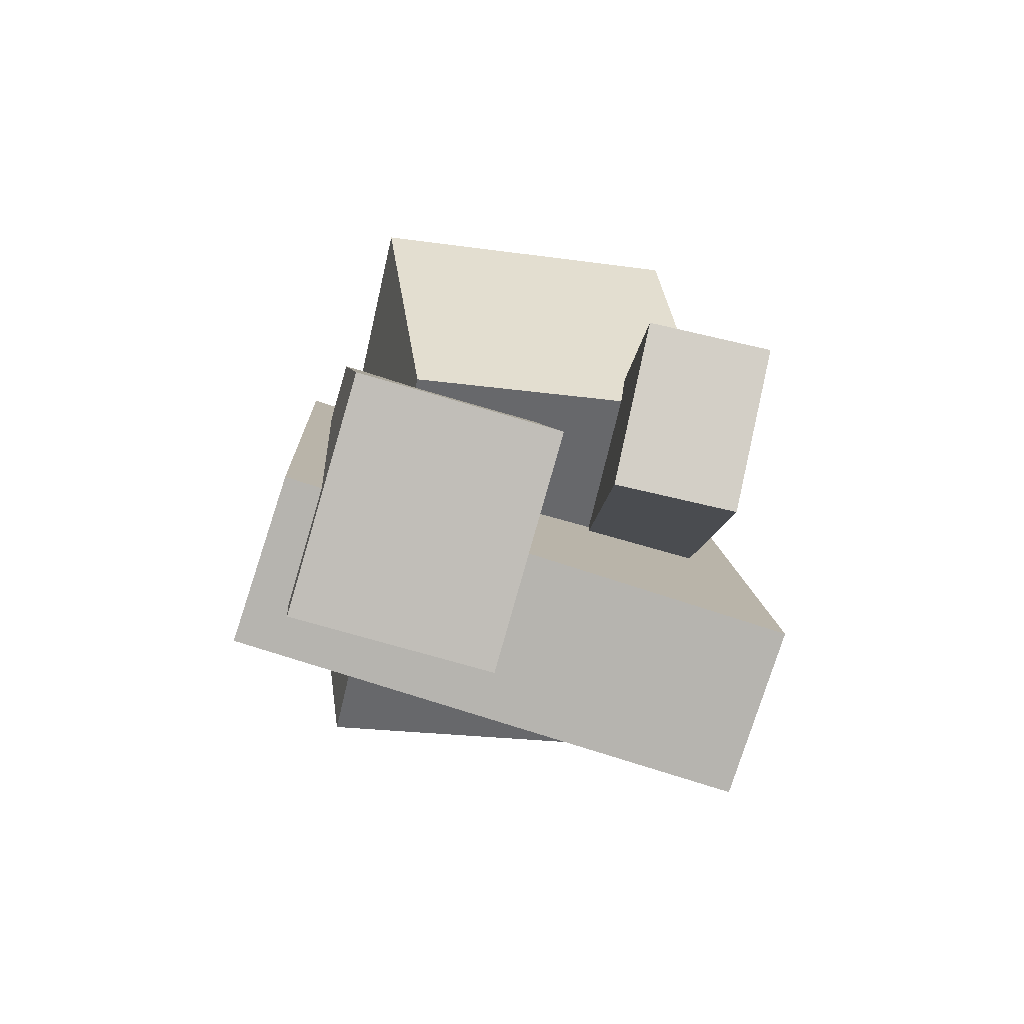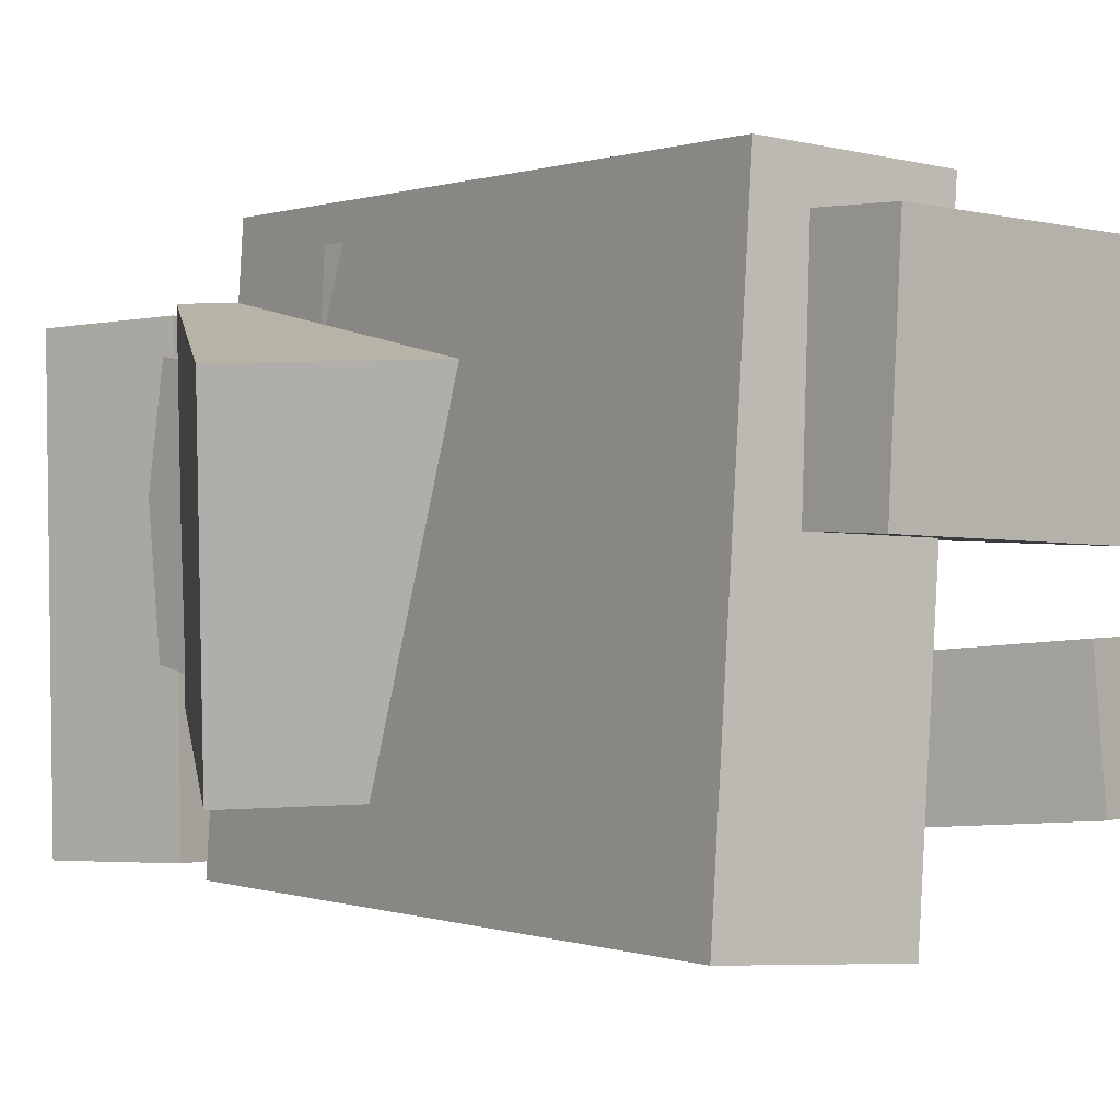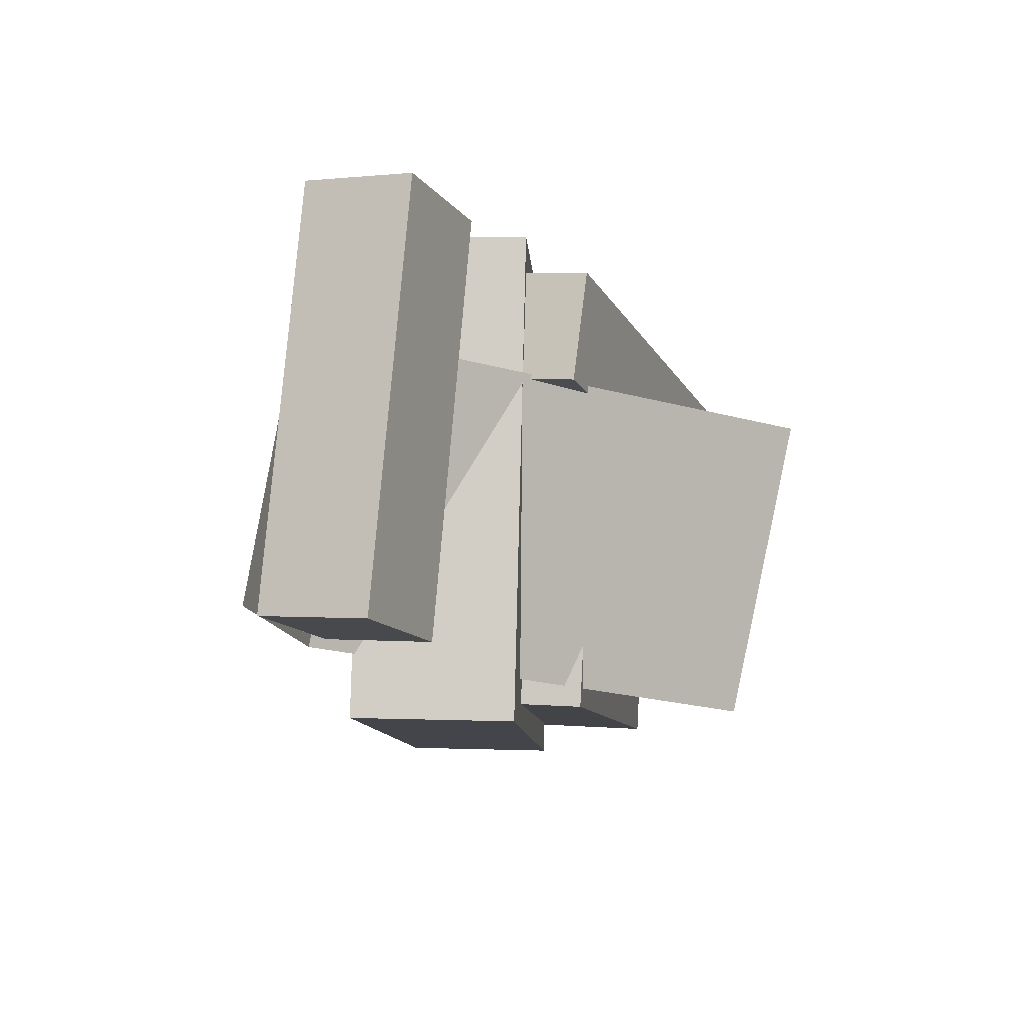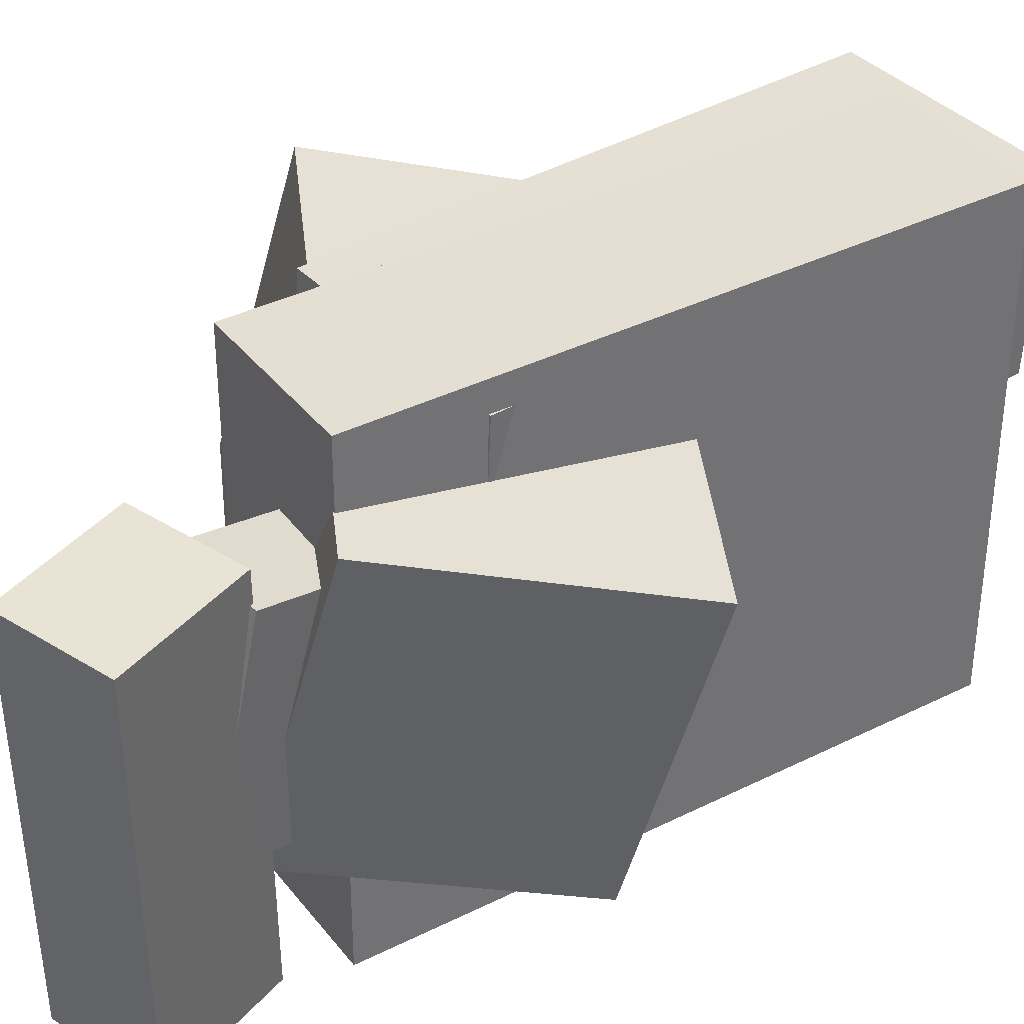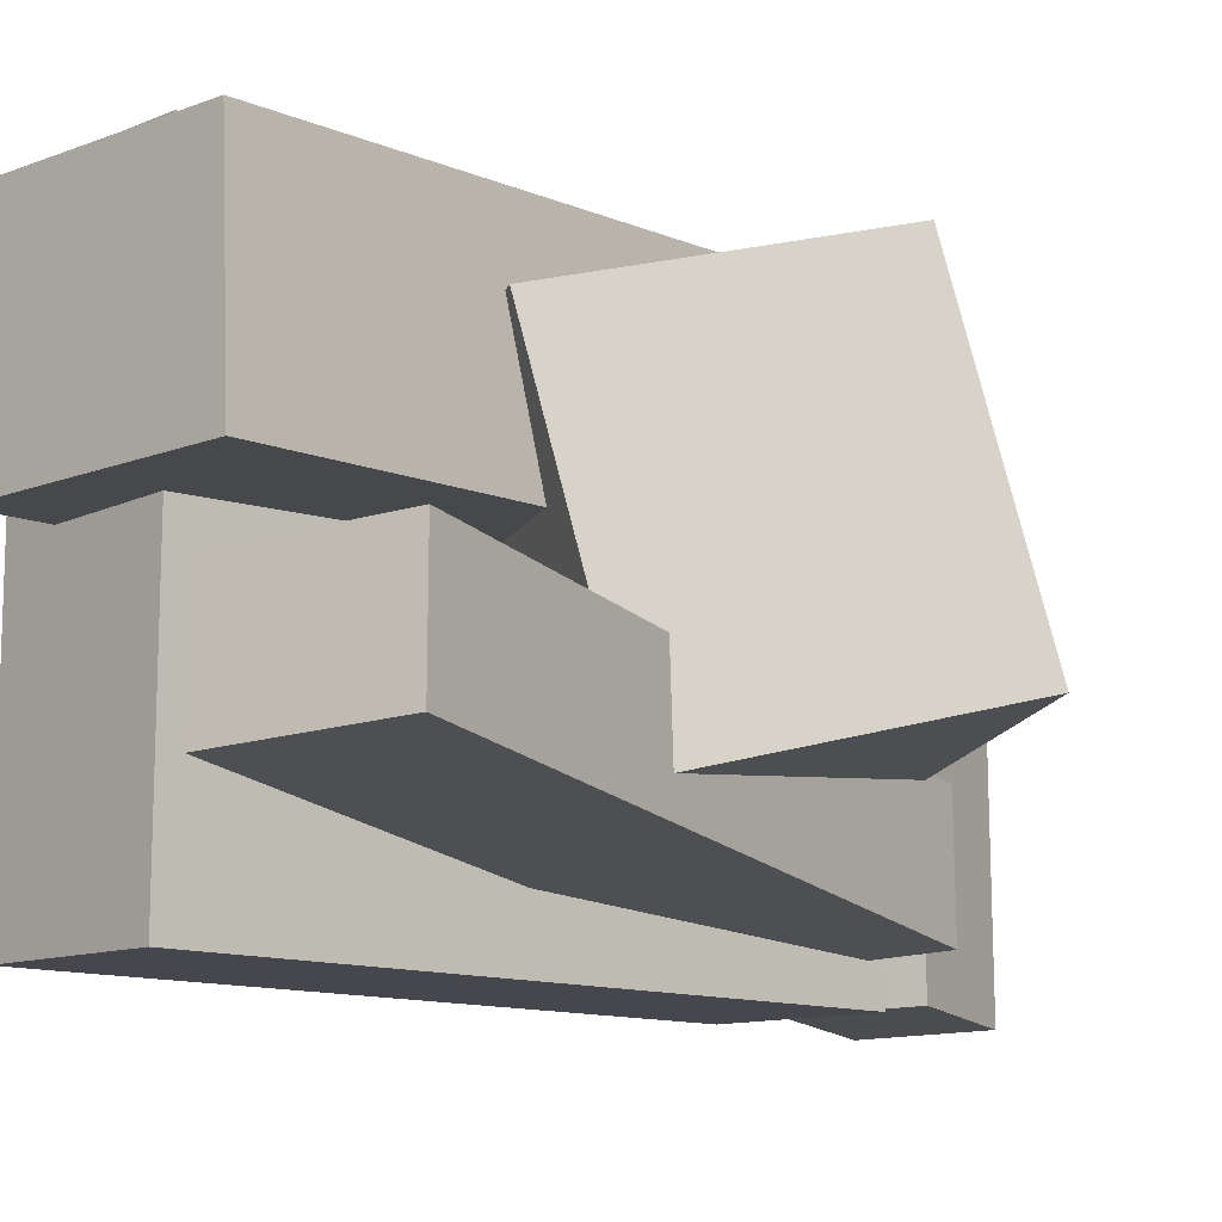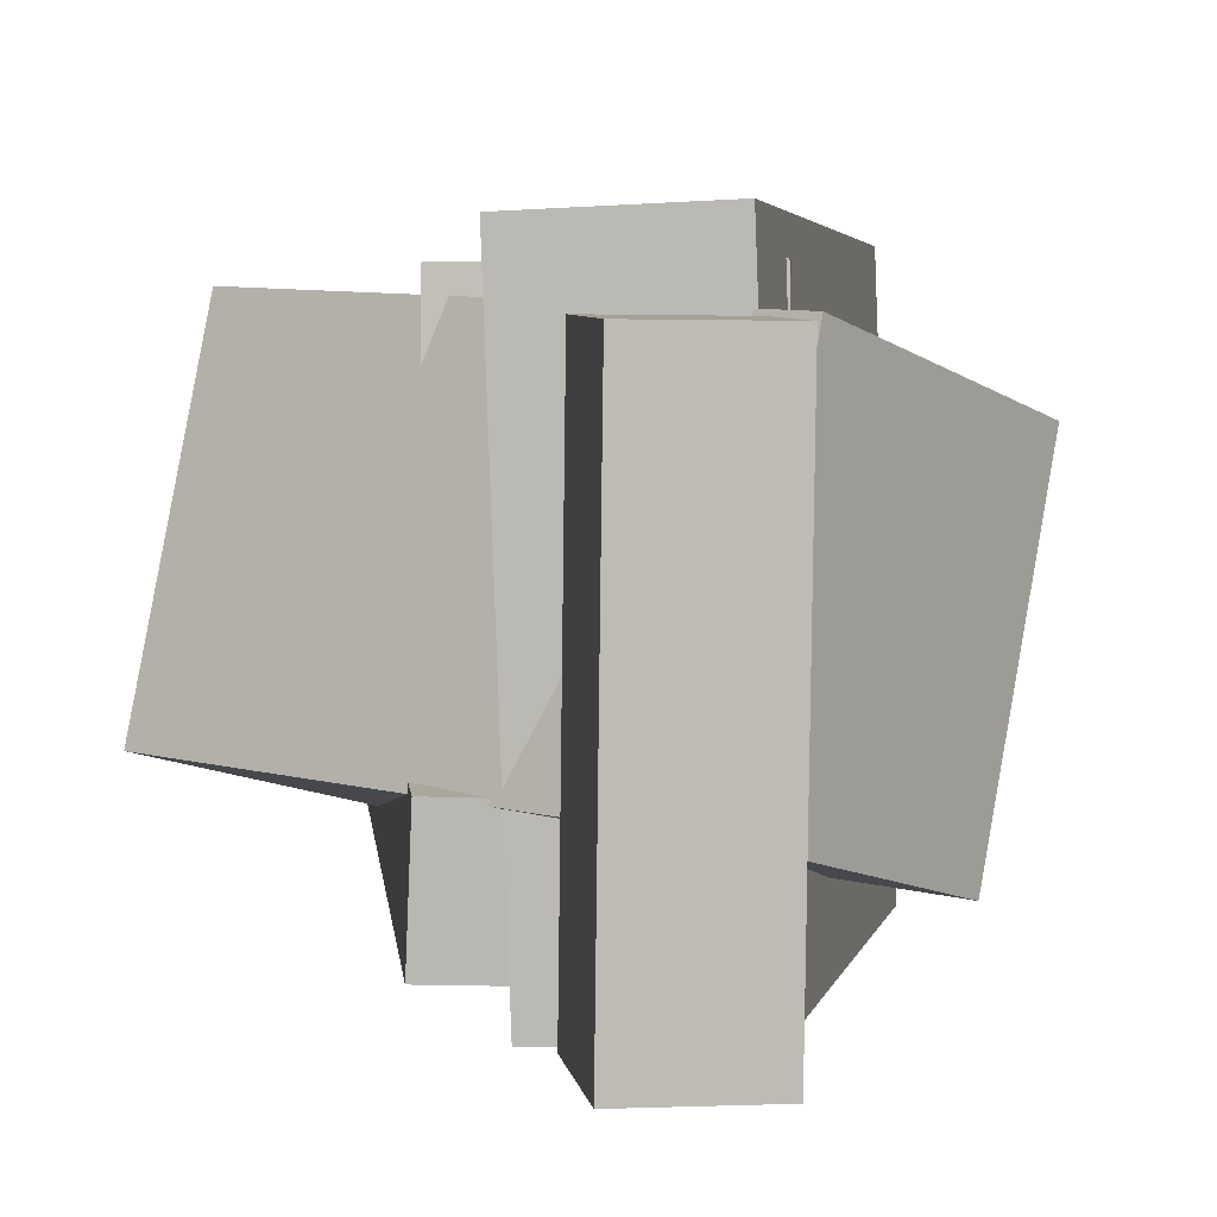
<metadata>
{"format":"obj","ext":"obj","renderer":"f3d","projection":"perspective","resolution":1024,"background":"white","views":[{"elev":-77.4,"azim":74.3,"up":"+Y"},{"elev":-1.9,"azim":-31.8,"up":"+Z"},{"elev":79.3,"azim":4.0,"up":"+Y"},{"elev":39.9,"azim":-119.5,"up":"+Z"},{"elev":-14.0,"azim":50.7,"up":"+Z"},{"elev":4.9,"azim":-165.7,"up":"+Z"}]}
</metadata>
<code>
v -0.1036 0.3304 -0.1876
v -0.06392 0.239 -0.186
v -0.1817 0.2965 -0.1885
v -0.142 0.2051 -0.1869
v -0.1085 0.3336 0.1261
v -0.06885 0.2423 0.1277
v -0.1866 0.2997 0.1253
v -0.1469 0.2084 0.1268
f 1.0 7.0 5.0
f 1.0 3.0 7.0
f 1.0 4.0 3.0
f 1.0 2.0 4.0
f 3.0 8.0 7.0
f 3.0 4.0 8.0
f 5.0 7.0 8.0
f 5.0 8.0 6.0
f 1.0 5.0 6.0
f 1.0 6.0 2.0
f 2.0 6.0 8.0
f 2.0 8.0 4.0
v -0.06163 -0.3504 -0.01622
v -0.1295 0.06713 0.006209
v 0.1082 -0.3227 -0.01781
v 0.04025 0.09483 0.004619
v -0.05904 -0.3579 0.1305
v -0.127 0.05967 0.1529
v 0.1108 -0.3302 0.1289
v 0.04284 0.08737 0.1513
f 9.0 15.0 13.0
f 9.0 11.0 15.0
f 9.0 12.0 11.0
f 9.0 10.0 12.0
f 11.0 16.0 15.0
f 11.0 12.0 16.0
f 13.0 15.0 16.0
f 13.0 16.0 14.0
f 9.0 13.0 14.0
f 9.0 14.0 10.0
f 10.0 14.0 16.0
f 10.0 16.0 12.0
v -0.08596 0.222 0.1053
v -0.088 0.2582 -0.06608
v -0.1525 0.2092 0.1034
v -0.1546 0.2454 -0.068
v -0.008443 -0.1685 0.02187
v -0.01048 -0.1323 -0.1495
v -0.07502 -0.1813 0.01995
v -0.07706 -0.1451 -0.1514
f 17.0 23.0 21.0
f 17.0 19.0 23.0
f 17.0 20.0 19.0
f 17.0 18.0 20.0
f 19.0 24.0 23.0
f 19.0 20.0 24.0
f 21.0 23.0 24.0
f 21.0 24.0 22.0
f 17.0 21.0 22.0
f 17.0 22.0 18.0
f 18.0 22.0 24.0
f 18.0 24.0 20.0
v 0.0205 -0.2973 0.1587
v -0.007313 0.1599 0.1725
v -0.1022 -0.3049 0.164
v -0.13 0.1523 0.1778
v 0.003755 -0.2871 -0.2131
v -0.02405 0.1701 -0.1994
v -0.1189 -0.2947 -0.2078
v -0.1467 0.1625 -0.194
f 25.0 31.0 29.0
f 25.0 27.0 31.0
f 25.0 28.0 27.0
f 25.0 26.0 28.0
f 27.0 32.0 31.0
f 27.0 28.0 32.0
f 29.0 31.0 32.0
f 29.0 32.0 30.0
f 25.0 29.0 30.0
f 25.0 30.0 26.0
f 26.0 30.0 32.0
f 26.0 32.0 28.0
v 0.1975 0.07751 -0.08424
v 0.1682 0.02734 0.1407
v 0.1191 -0.1123 -0.1368
v 0.08971 -0.1625 0.08807
v -0.1342 0.2179 -0.0962
v -0.1636 0.1678 0.1287
v -0.2127 0.02809 -0.1488
v -0.242 -0.02208 0.07611
f 33.0 39.0 37.0
f 33.0 35.0 39.0
f 33.0 36.0 35.0
f 33.0 34.0 36.0
f 35.0 40.0 39.0
f 35.0 36.0 40.0
f 37.0 39.0 40.0
f 37.0 40.0 38.0
f 33.0 37.0 38.0
f 33.0 38.0 34.0
f 34.0 38.0 40.0
f 34.0 40.0 36.0
v -0.08944 0.1371 -0.09108
v -0.08467 0.1333 -0.1769
v 0.08193 -0.321 -0.06149
v 0.08669 -0.3247 -0.1473
v 0.01968 0.1782 -0.08683
v 0.02444 0.1744 -0.1726
v 0.191 -0.2799 -0.05724
v 0.1958 -0.2836 -0.1431
f 41.0 47.0 45.0
f 41.0 43.0 47.0
f 41.0 44.0 43.0
f 41.0 42.0 44.0
f 43.0 48.0 47.0
f 43.0 44.0 48.0
f 45.0 47.0 48.0
f 45.0 48.0 46.0
f 41.0 45.0 46.0
f 41.0 46.0 42.0
f 42.0 46.0 48.0
f 42.0 48.0 44.0

</code>
